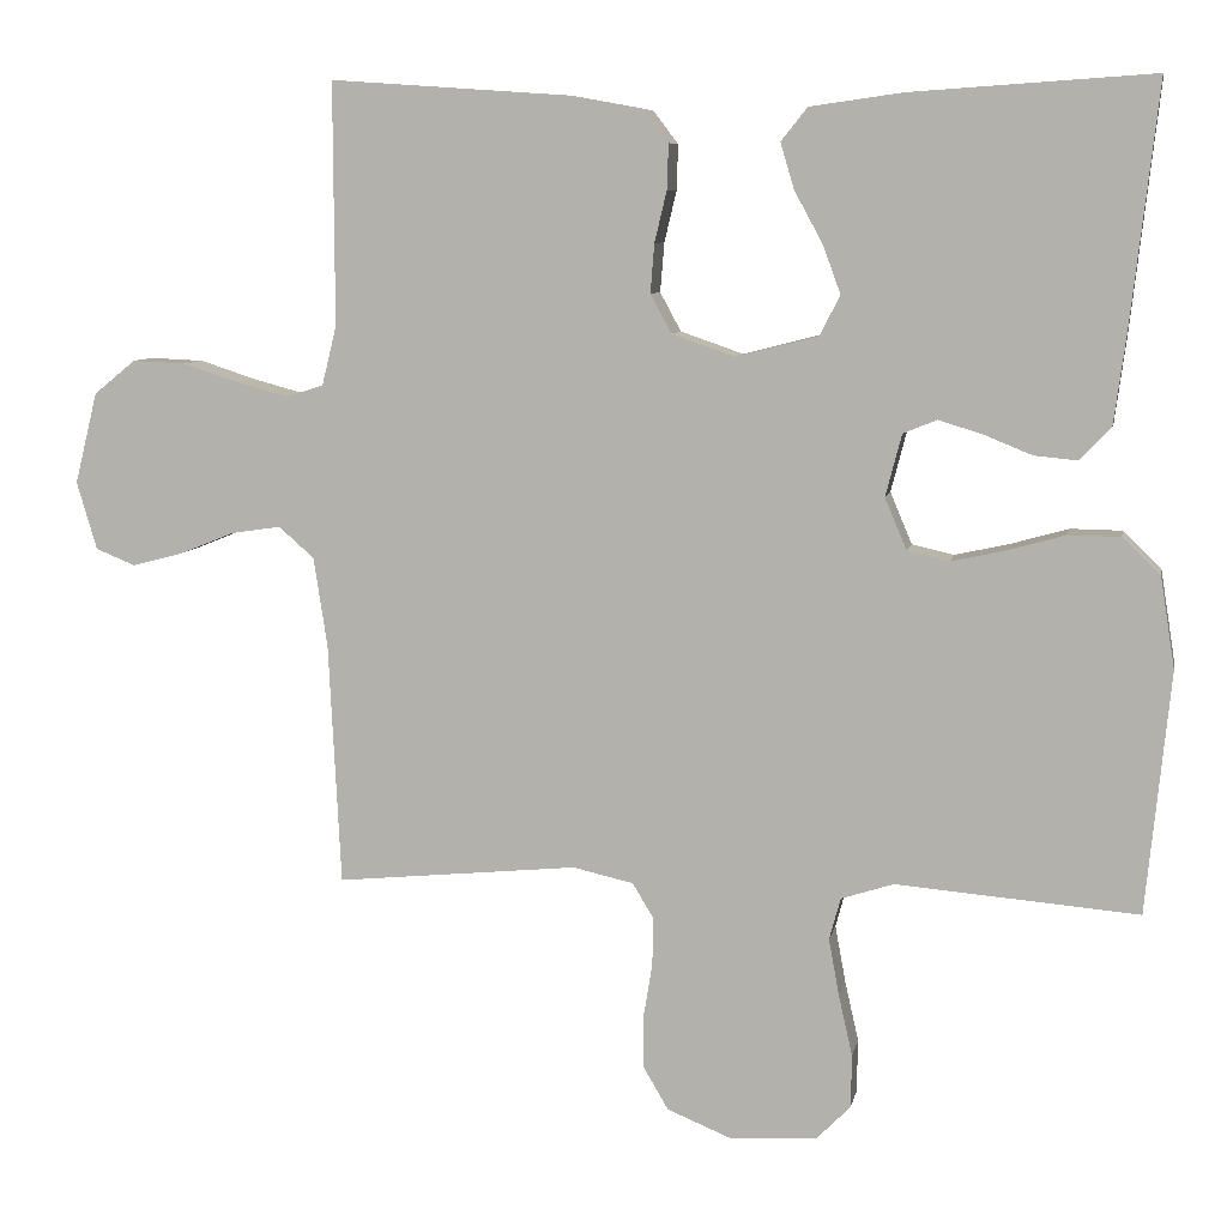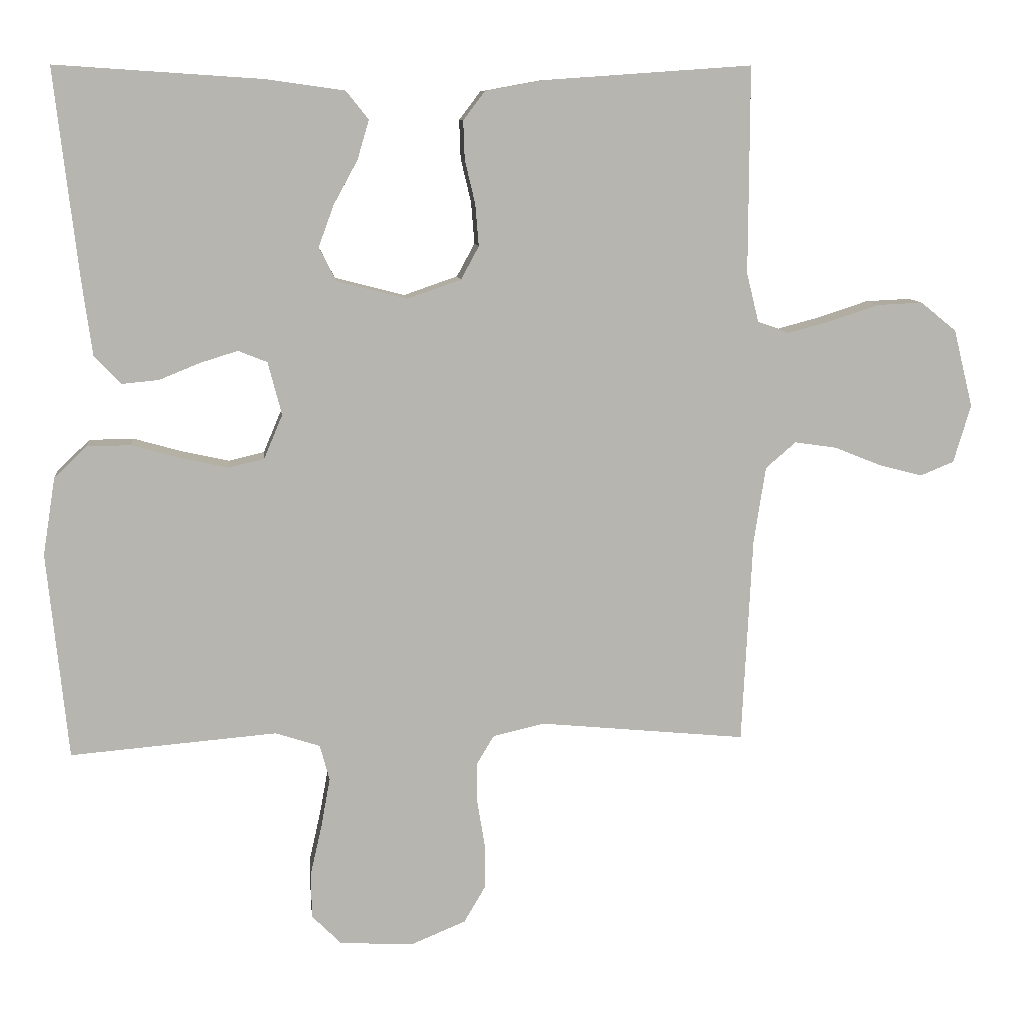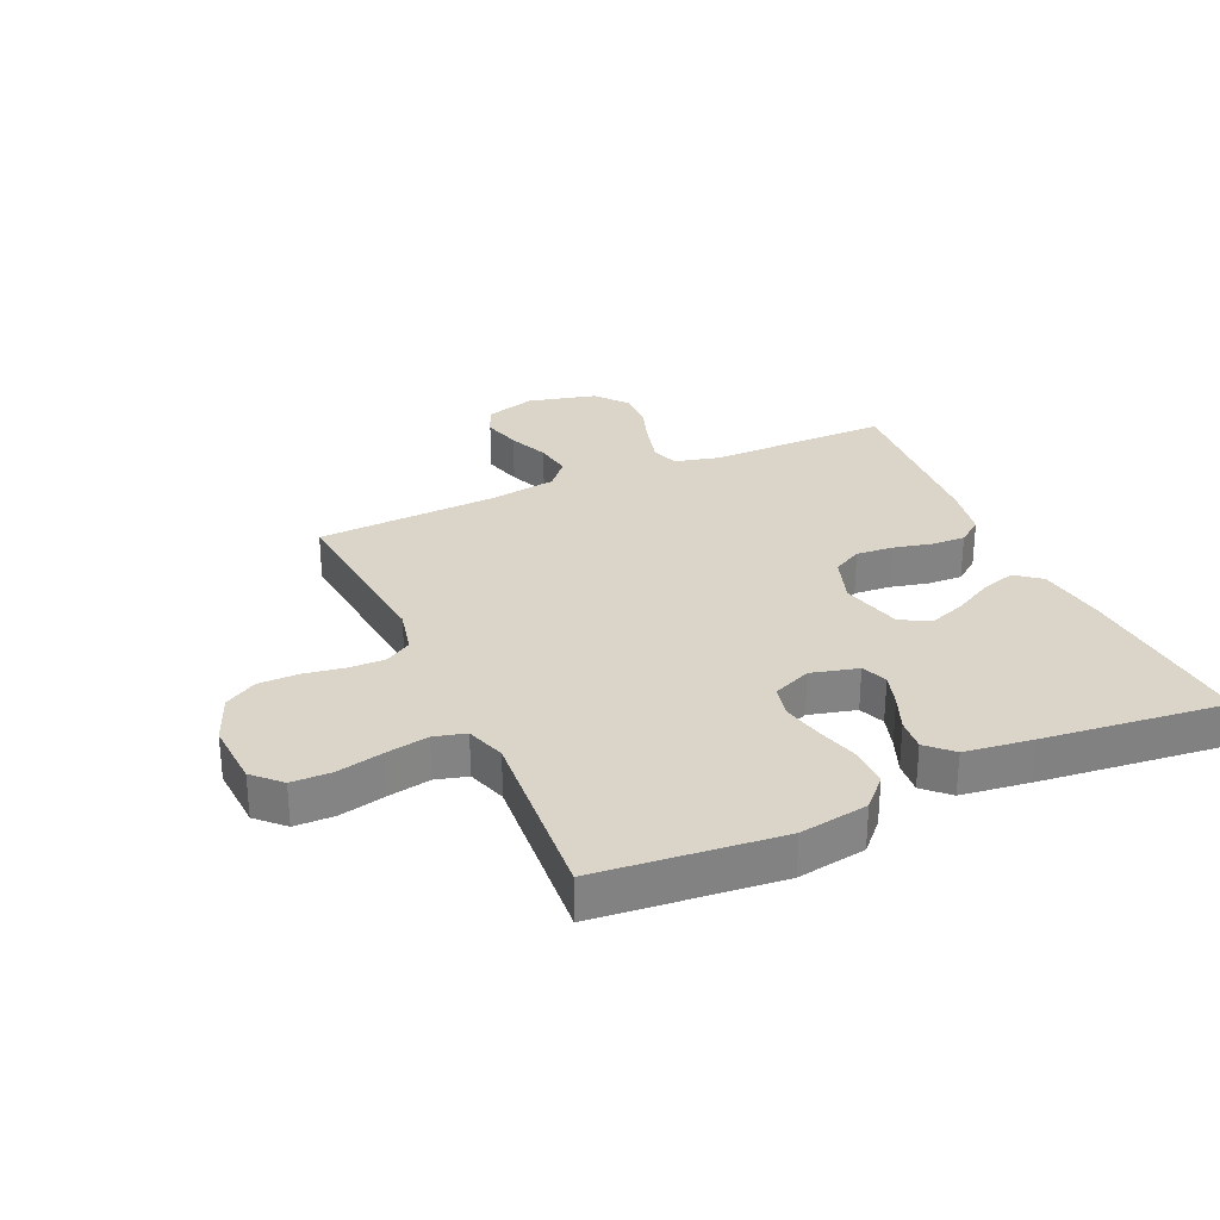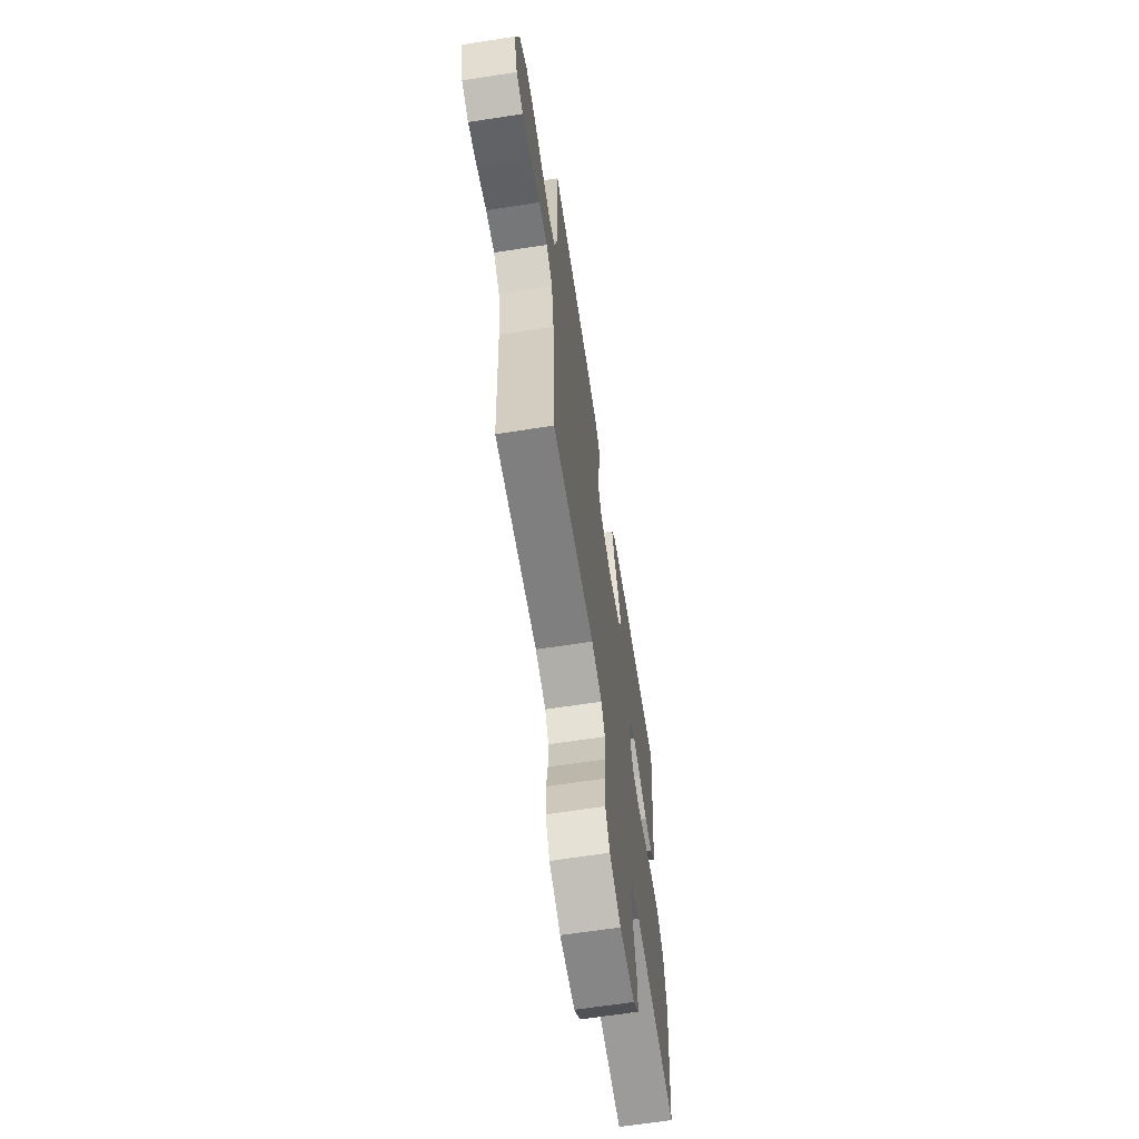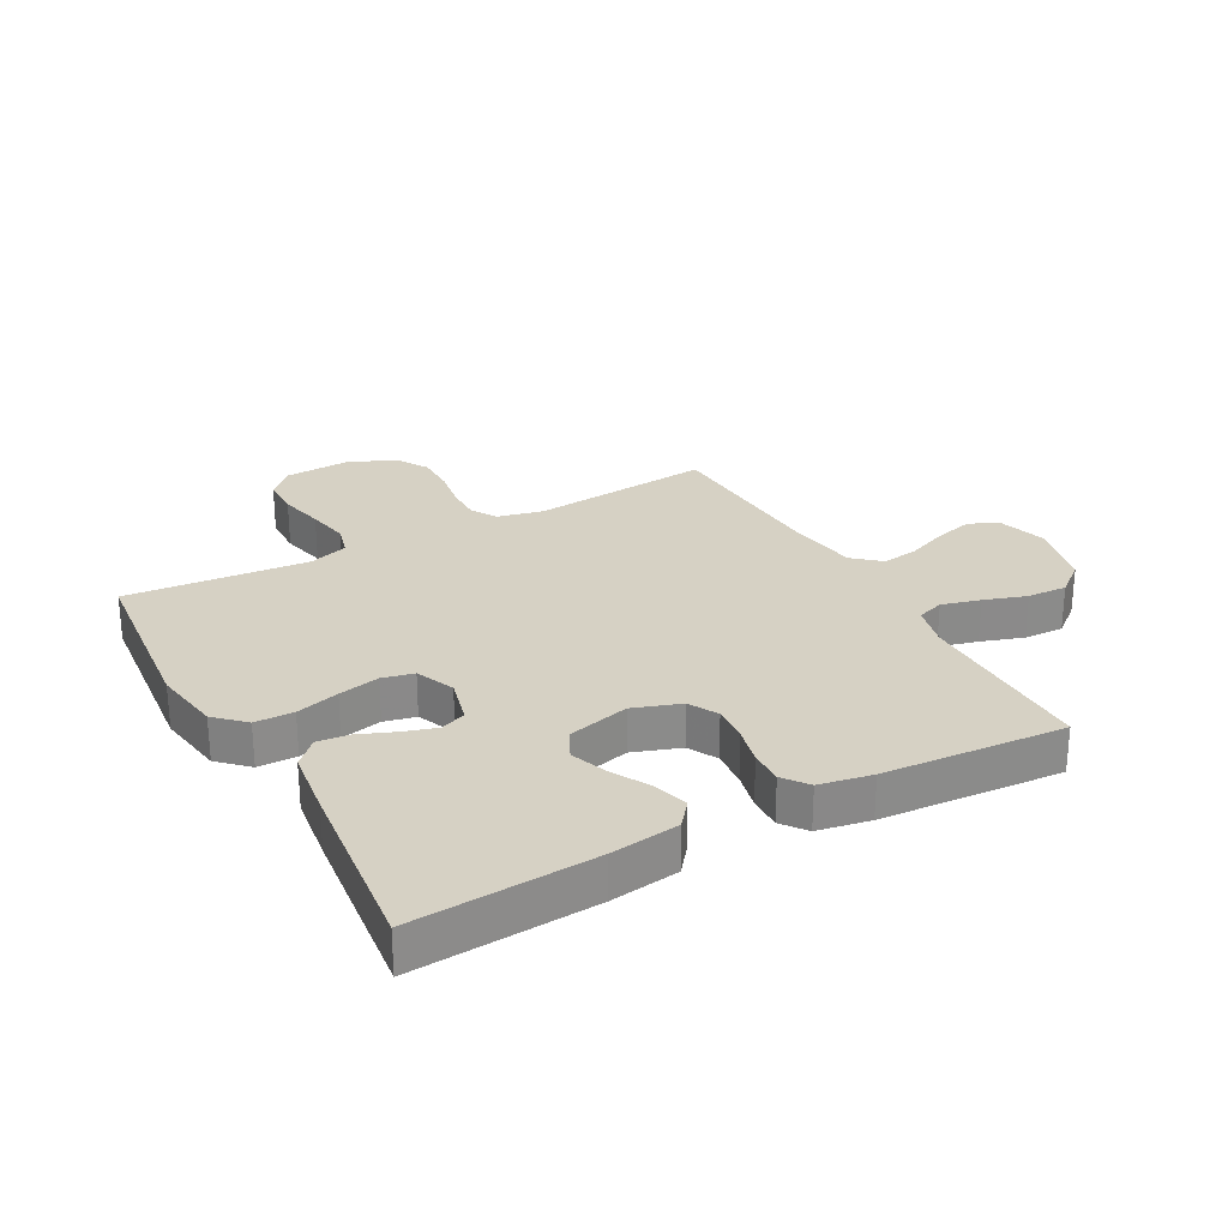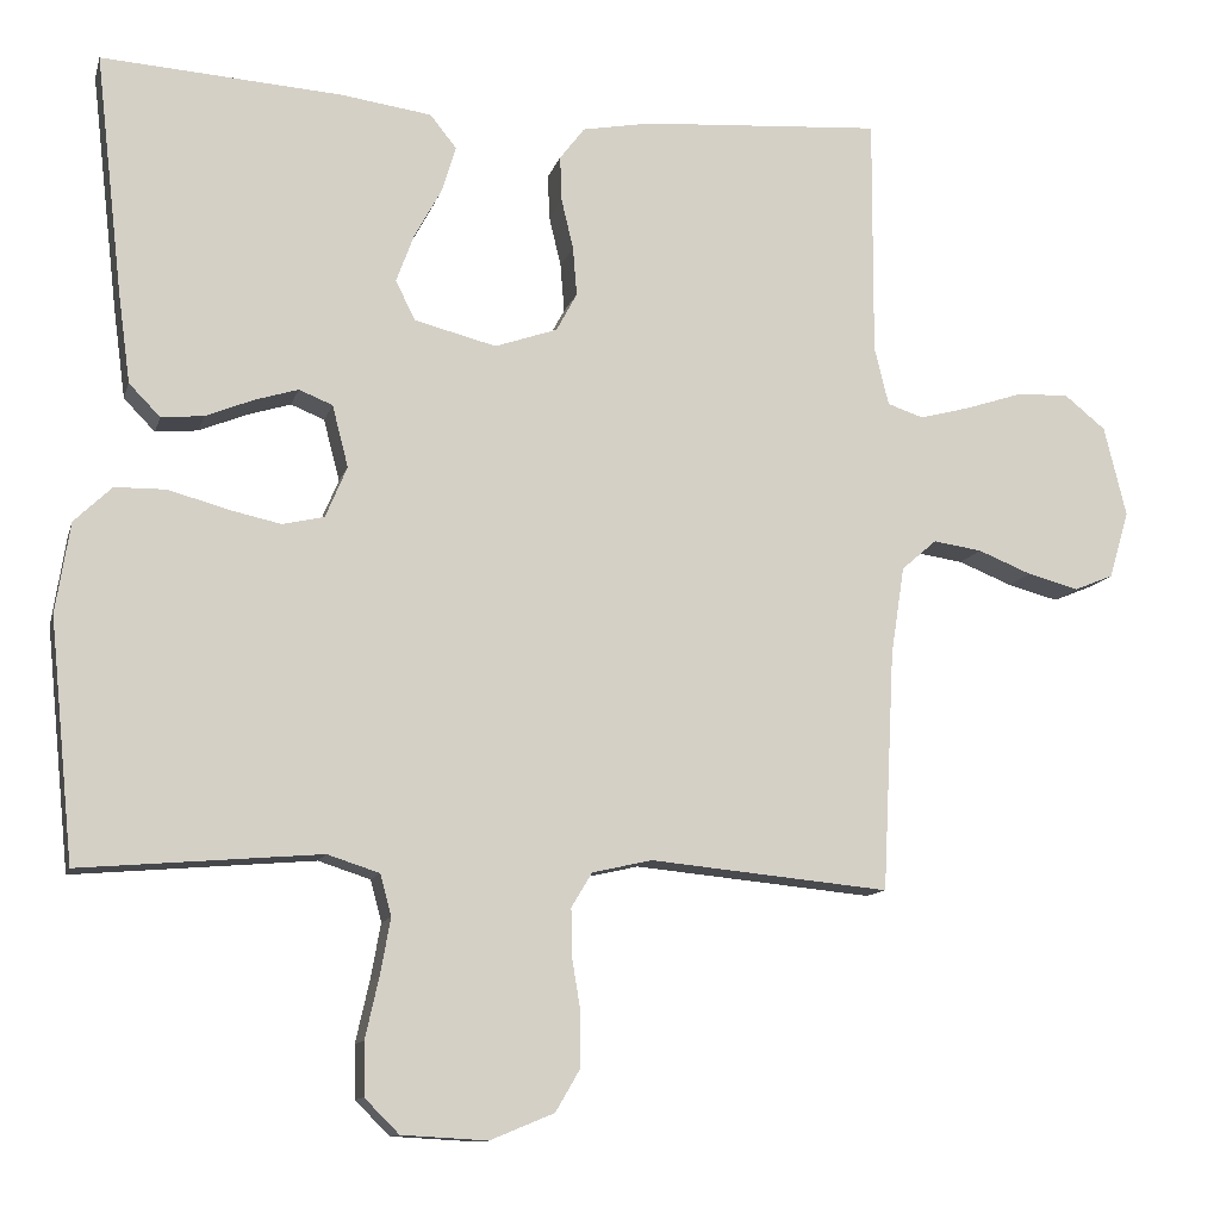
<metadata>
{"format":"obj","ext":"obj","renderer":"f3d","projection":"perspective","resolution":1024,"background":"white","views":[{"elev":7.8,"azim":-169.2,"up":"+Z"},{"elev":9.5,"azim":-6.0,"up":"+Z"},{"elev":29.3,"azim":-114.3,"up":"+Y"},{"elev":-65.2,"azim":98.8,"up":"+Z"},{"elev":26.7,"azim":-28.7,"up":"+Y"},{"elev":-11.5,"azim":-14.0,"up":"+Z"}]}
</metadata>
<code>
v 0.5 0.07 -0.5
v 0.2 0.07 -0.471
v 0.125 0.07 -0.488
v 0.099 0.07 -0.531
v 0.1 0.07 -0.59
v 0.111 0.07 -0.657
v 0.111 0.07 -0.723
v 0.08 0.07 -0.776
v 0 0.07 -0.809
v -0.107 0.07 -0.803
v -0.15 0.07 -0.76
v -0.151 0.07 -0.694
v -0.134 0.07 -0.619
v -0.121 0.07 -0.548
v -0.135 0.07 -0.496
v -0.2 0.07 -0.475
v -0.5 0.07 -0.5
v -0.53 0.07 -0.2
v -0.512 0.07 -0.087
v -0.465 0.07 -0.042
v -0.401 0.07 -0.041
v -0.33 0.07 -0.061
v -0.262 0.07 -0.076
v -0.21 0.07 -0.064
v -0.183 0.07 0
v -0.203 0.07 0.077
v -0.245 0.07 0.094
v -0.3 0.07 0.077
v -0.359 0.07 0.053
v -0.412 0.07 0.048
v -0.451 0.07 0.088
v -0.466 0.07 0.2
v -0.5 0.07 0.5
v -0.2 0.07 0.48
v -0.086 0.07 0.464
v -0.053 0.07 0.423
v -0.07 0.07 0.366
v -0.105 0.07 0.302
v -0.127 0.07 0.242
v -0.102 0.07 0.193
v 0 0.07 0.167
v 0.078 0.07 0.194
v 0.104 0.07 0.242
v 0.099 0.07 0.303
v 0.084 0.07 0.366
v 0.082 0.07 0.422
v 0.113 0.07 0.463
v 0.2 0.07 0.479
v 0.5 0.07 0.5
v 0.499 0.07 0.2
v 0.517 0.07 0.127
v 0.562 0.07 0.112
v 0.626 0.07 0.129
v 0.696 0.07 0.152
v 0.762 0.07 0.155
v 0.814 0.07 0.113
v 0.842 0.07 0
v 0.817 0.07 -0.084
v 0.768 0.07 -0.104
v 0.704 0.07 -0.087
v 0.637 0.07 -0.06
v 0.576 0.07 -0.051
v 0.532 0.07 -0.089
v 0.515 0.07 -0.2
v 0.5 0 -0.5
v 0.2 0 -0.471
v 0.125 0 -0.488
v 0.099 0 -0.531
v 0.1 0 -0.59
v 0.111 0 -0.657
v 0.111 0 -0.723
v 0.08 0 -0.776
v 0 0 -0.809
v -0.107 0 -0.803
v -0.15 0 -0.76
v -0.151 0 -0.694
v -0.134 0 -0.619
v -0.121 0 -0.548
v -0.135 0 -0.496
v -0.2 0 -0.475
v -0.5 0 -0.5
v -0.53 0 -0.2
v -0.512 0 -0.087
v -0.465 0 -0.042
v -0.401 0 -0.041
v -0.33 0 -0.061
v -0.262 0 -0.076
v -0.21 0 -0.064
v -0.183 0 0
v -0.203 0 0.077
v -0.245 0 0.094
v -0.3 0 0.077
v -0.359 0 0.053
v -0.412 0 0.048
v -0.451 0 0.088
v -0.466 0 0.2
v -0.5 0 0.5
v -0.2 0 0.48
v -0.086 0 0.464
v -0.053 0 0.423
v -0.07 0 0.366
v -0.105 0 0.302
v -0.127 0 0.242
v -0.102 0 0.193
v 0 0 0.167
v 0.078 0 0.194
v 0.104 0 0.242
v 0.099 0 0.303
v 0.084 0 0.366
v 0.082 0 0.422
v 0.113 0 0.463
v 0.2 0 0.479
v 0.5 0 0.5
v 0.499 0 0.2
v 0.517 0 0.127
v 0.562 0 0.112
v 0.626 0 0.129
v 0.696 0 0.152
v 0.762 0 0.155
v 0.814 0 0.113
v 0.842 0 0
v 0.817 0 -0.084
v 0.768 0 -0.104
v 0.704 0 -0.087
v 0.637 0 -0.06
v 0.576 0 -0.051
v 0.532 0 -0.089
v 0.515 0 -0.2
f 59 60 61
f 58 59 61
f 57 58 61
f 56 57 61
f 55 56 61
f 54 55 61
f 53 54 61
f 52 53 61 62
f 51 52 62 63
f 48 49 50
f 47 48 50
f 46 47 50
f 45 46 50
f 44 45 50
f 51 63 64
f 50 51 64
f 44 50 64
f 43 44 64
f 36 37 38
f 35 36 38
f 34 35 38
f 33 34 38
f 32 33 38
f 31 32 38
f 30 31 38
f 29 30 38
f 28 29 38
f 27 28 38 39
f 26 27 39 40
f 20 21 22
f 19 20 22
f 18 19 22
f 17 18 22
f 16 17 22
f 15 16 22 23
f 11 12 13
f 10 11 13
f 9 10 13
f 8 9 13
f 7 8 13
f 6 7 13
f 5 6 13
f 4 5 13 14
f 3 4 14 15
f 64 1 2
f 43 64 2
f 42 43 2
f 25 26 40 41
f 2 3 15
f 42 2 15
f 41 42 15
f 25 41 15
f 24 25 15
f 15 23 24
f 125 124 123
f 125 123 122
f 125 122 121
f 125 121 120
f 125 120 119
f 125 119 118
f 125 118 117
f 126 125 117 116
f 127 126 116 115
f 114 113 112
f 114 112 111
f 114 111 110
f 114 110 109
f 114 109 108
f 128 127 115
f 128 115 114
f 128 114 108
f 128 108 107
f 102 101 100
f 102 100 99
f 102 99 98
f 102 98 97
f 102 97 96
f 102 96 95
f 102 95 94
f 102 94 93
f 102 93 92
f 103 102 92 91
f 104 103 91 90
f 86 85 84
f 86 84 83
f 86 83 82
f 86 82 81
f 86 81 80
f 87 86 80 79
f 77 76 75
f 77 75 74
f 77 74 73
f 77 73 72
f 77 72 71
f 77 71 70
f 77 70 69
f 78 77 69 68
f 79 78 68 67
f 66 65 128
f 66 128 107
f 66 107 106
f 105 104 90 89
f 79 67 66
f 79 66 106
f 79 106 105
f 79 105 89
f 79 89 88
f 88 87 79
f 1 65 66 2
f 2 66 67 3
f 3 67 68 4
f 4 68 69 5
f 5 69 70 6
f 6 70 71 7
f 7 71 72 8
f 8 72 73 9
f 9 73 74 10
f 10 74 75 11
f 11 75 76 12
f 12 76 77 13
f 13 77 78 14
f 14 78 79 15
f 15 79 80 16
f 16 80 81 17
f 17 81 82 18
f 18 82 83 19
f 19 83 84 20
f 20 84 85 21
f 21 85 86 22
f 22 86 87 23
f 23 87 88 24
f 24 88 89 25
f 25 89 90 26
f 26 90 91 27
f 27 91 92 28
f 28 92 93 29
f 29 93 94 30
f 30 94 95 31
f 31 95 96 32
f 32 96 97 33
f 33 97 98 34
f 34 98 99 35
f 35 99 100 36
f 36 100 101 37
f 37 101 102 38
f 38 102 103 39
f 39 103 104 40
f 40 104 105 41
f 41 105 106 42
f 42 106 107 43
f 43 107 108 44
f 44 108 109 45
f 45 109 110 46
f 46 110 111 47
f 47 111 112 48
f 48 112 113 49
f 49 113 114 50
f 50 114 115 51
f 51 115 116 52
f 52 116 117 53
f 53 117 118 54
f 54 118 119 55
f 55 119 120 56
f 56 120 121 57
f 57 121 122 58
f 58 122 123 59
f 59 123 124 60
f 60 124 125 61
f 61 125 126 62
f 62 126 127 63
f 63 127 128 64
f 64 128 65 1

</code>
